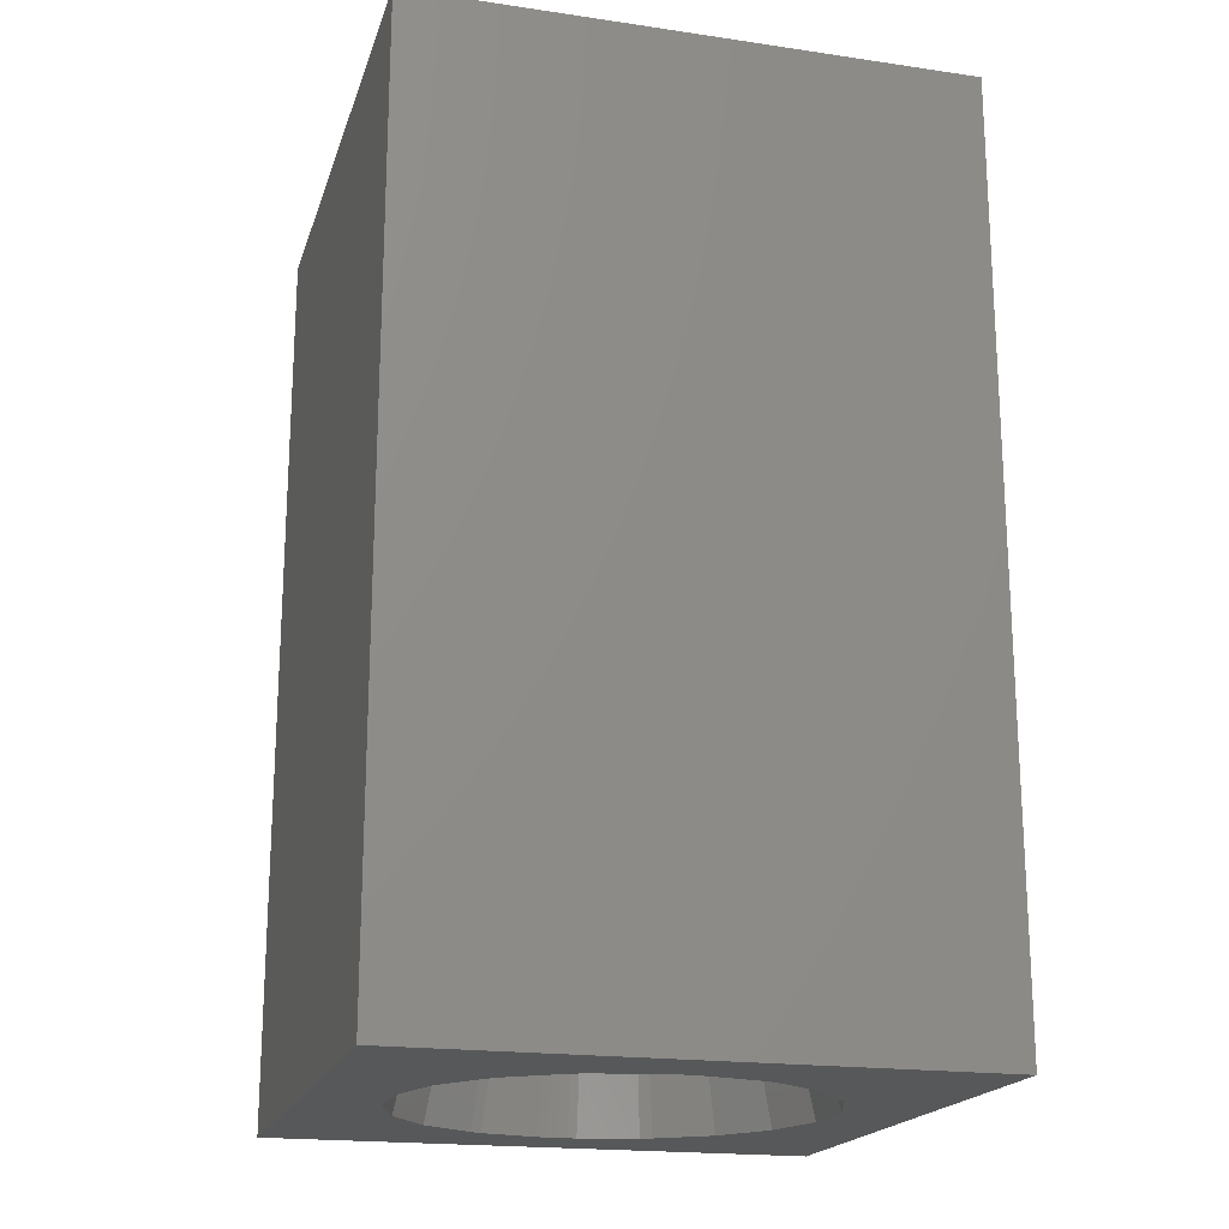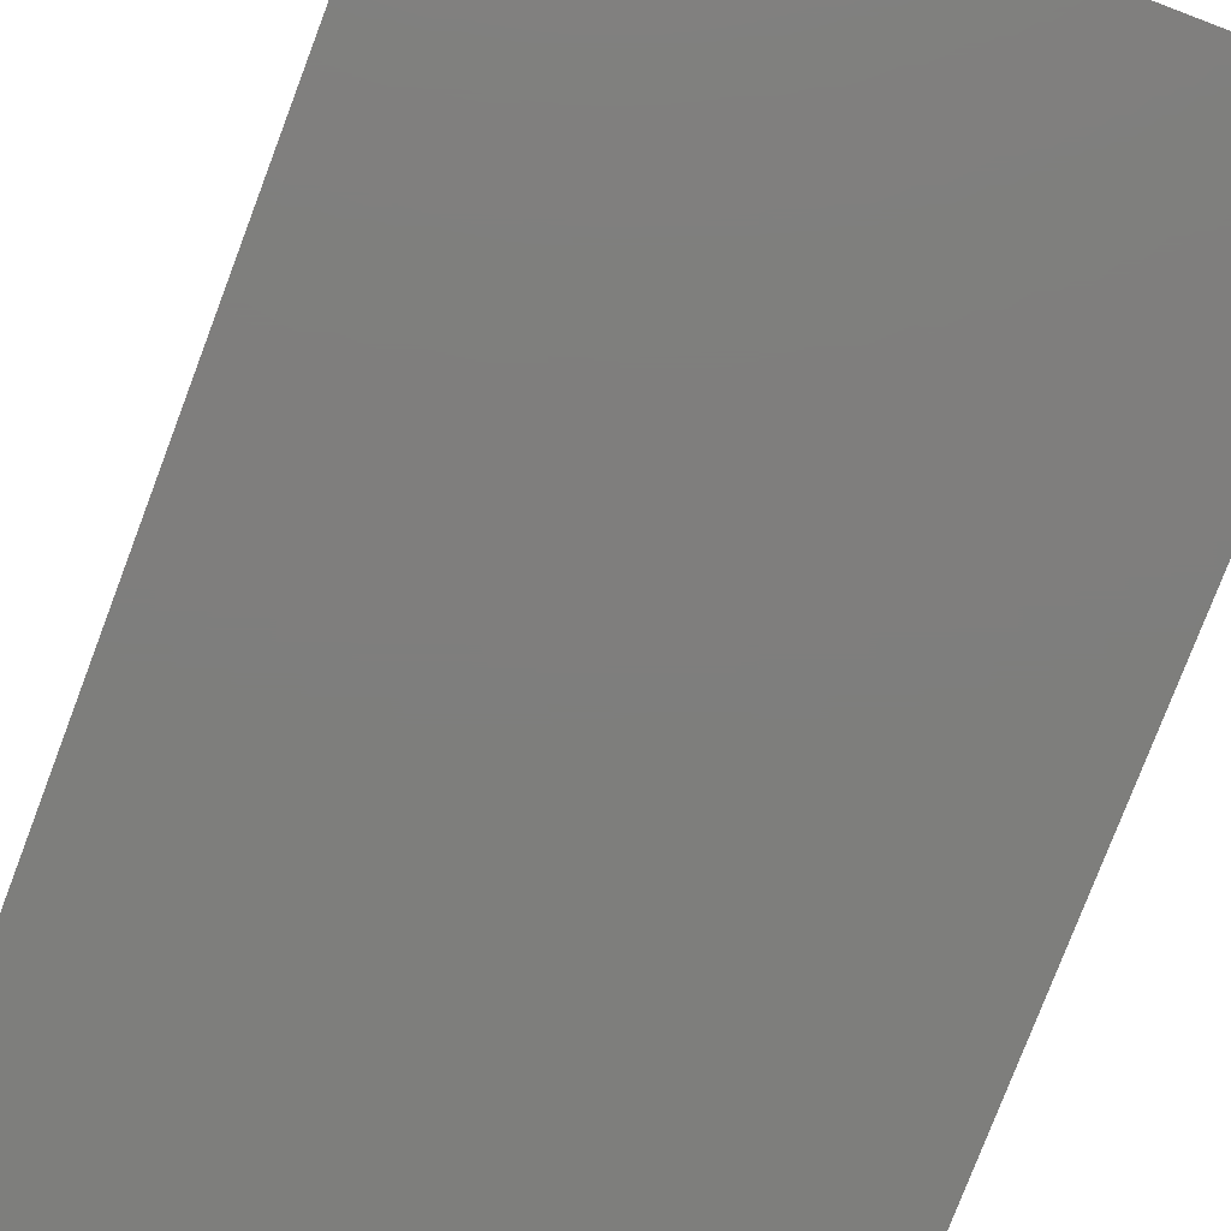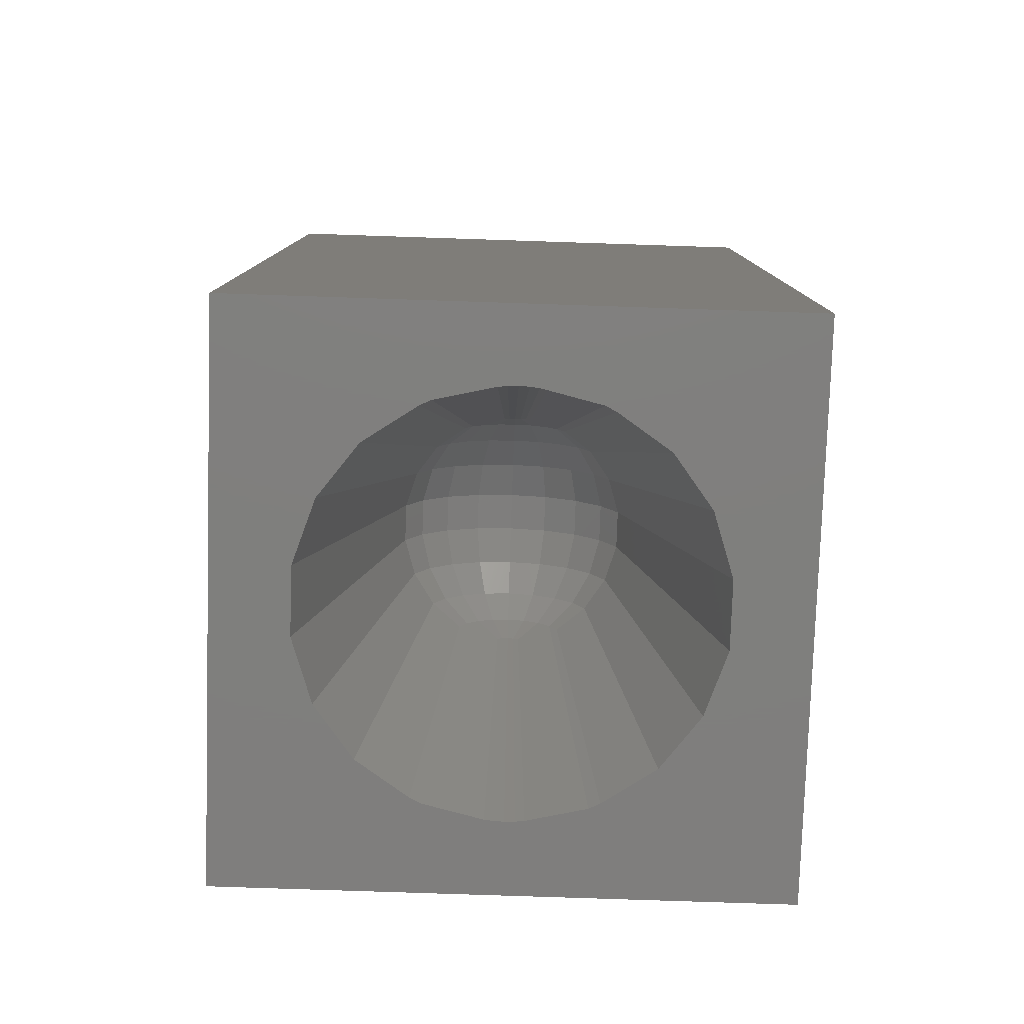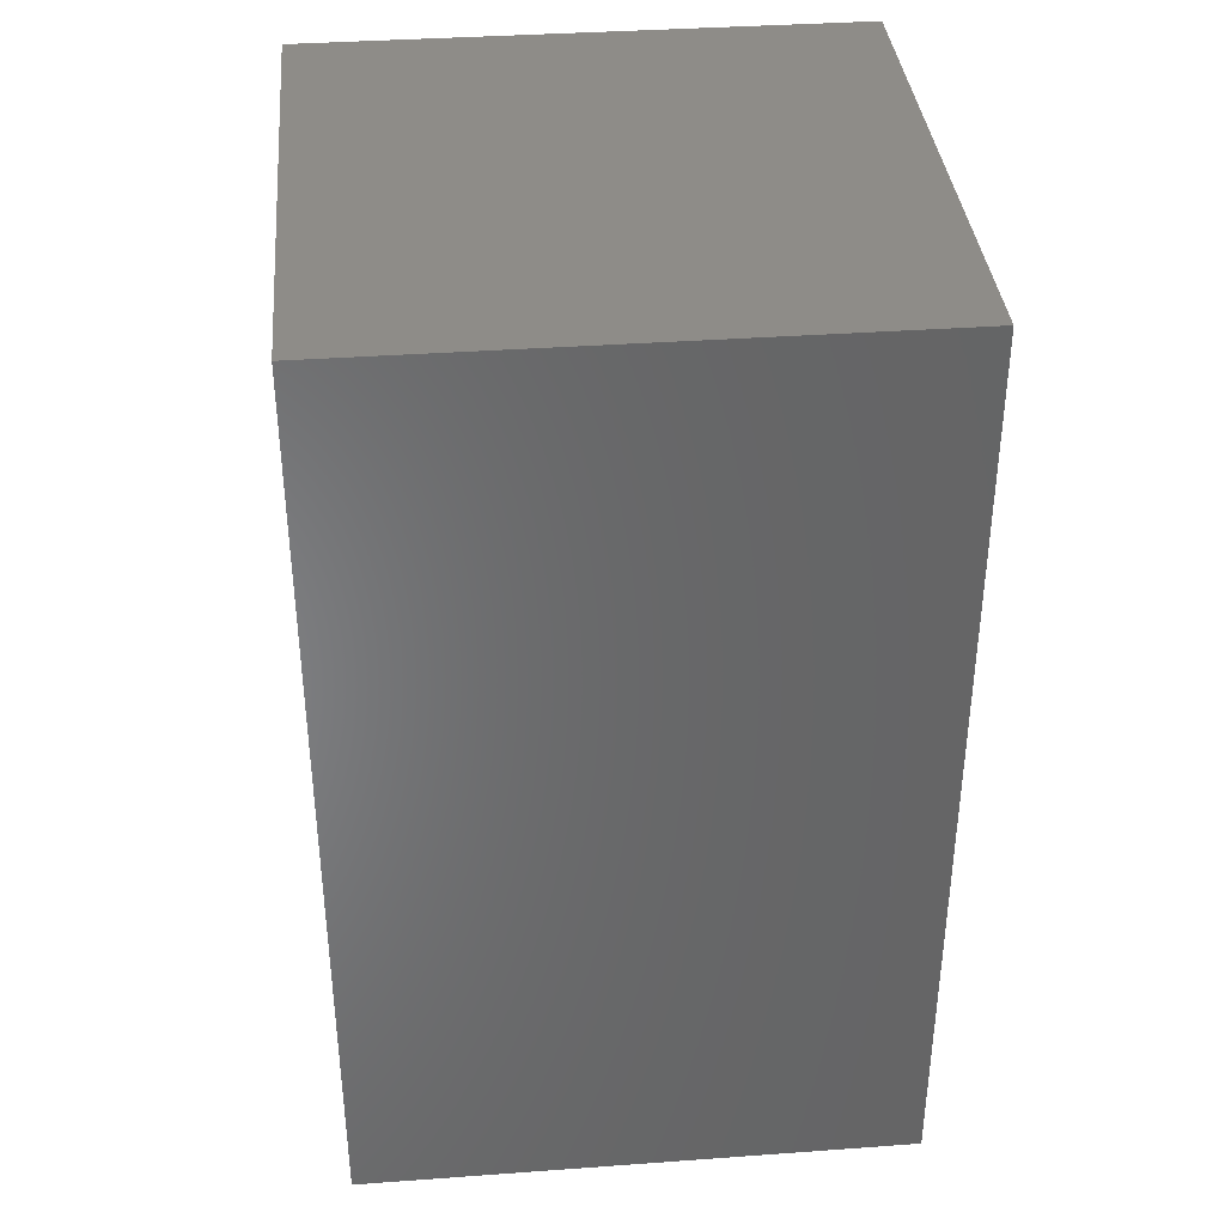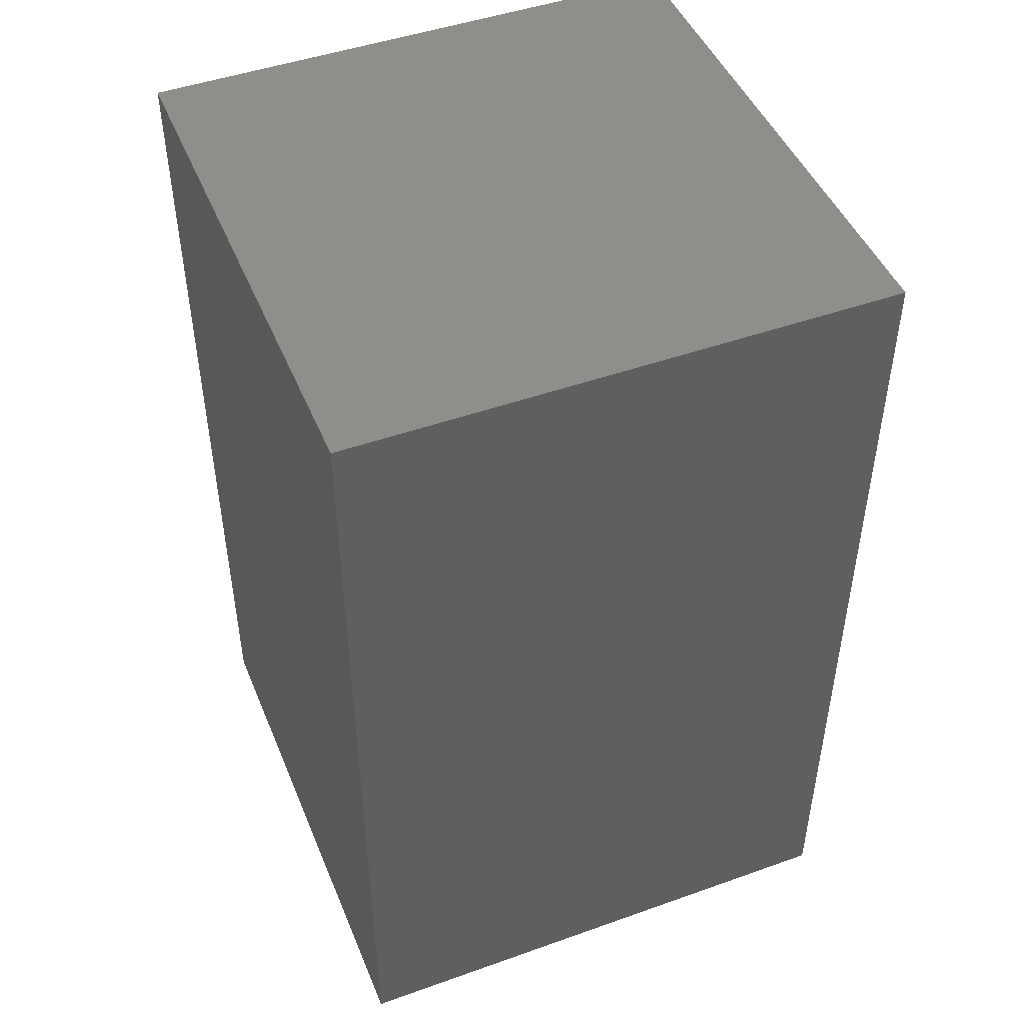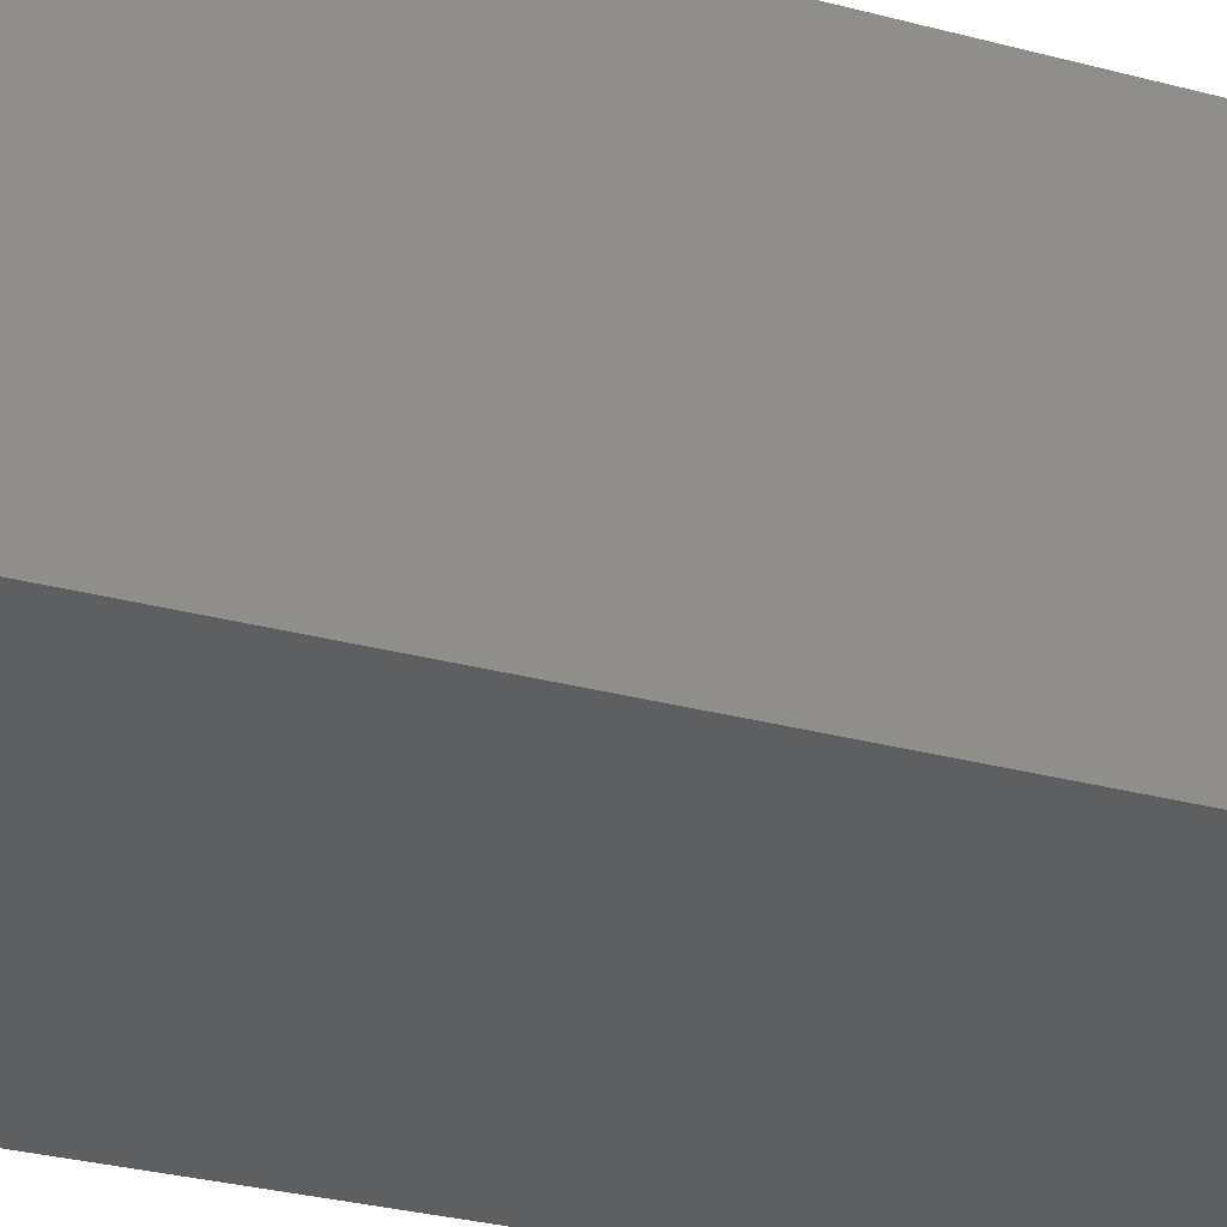
<metadata>
{"format":"stl","ext":"stl","renderer":"f3d","projection":"perspective","resolution":1024,"background":"white","views":[{"elev":-19.2,"azim":-15.4,"up":"+Y"},{"elev":-78.0,"azim":-20.8,"up":"+Z"},{"elev":-79.1,"azim":-1.9,"up":"+Y"},{"elev":37.2,"azim":84.7,"up":"+Y"},{"elev":47.1,"azim":-111.9,"up":"+Y"},{"elev":-37.8,"azim":-107.7,"up":"+Z"}]}
</metadata>
<code>
# stl→obj: 156 verts, 308 faces
v 0 0 0
v 0 15 9.02
v 0 15 0
v 0 0 9.02
v 9.02 0 9.02
v 9.02 15 9.02
v 9.02 15 0
v 9.02 0 0
v 4.5 0 7.82
v 4.388 0 7.816
v 4.338 0 7.814
v 4.293 0 7.809
v 4.193 0 7.797
v 4.081 0 7.771
v 3.827 0 7.712
v 3.233 0 7.573
v 3.18 0 7.547
v 3.054 0 7.484
v 2.8 0 7.312
v 2.207 0 6.911
v 1.752 0 6.308
v 1.571 0 6.069
v 1.478 0 5.788
v 1.231 0 5.044
v 1.231 0 3.956
v 4.388 0 1.184
v 4.338 0 1.186
v 4.5 0 1.18
v 4.293 0 1.191
v 4.193 0 1.203
v 4.081 0 1.229
v 3.827 0 1.288
v 3.233 0 1.427
v 3.18 0 1.453
v 3.054 0 1.516
v 2.8 0 1.688
v 2.207 0 2.089
v 1.752 0 2.692
v 1.571 0 2.931
v 1.478 0 3.212
v 4.612 0 7.816
v 4.662 0 7.814
v 4.707 0 7.809
v 4.807 0 7.797
v 4.919 0 7.771
v 5.173 0 7.712
v 5.767 0 7.573
v 5.82 0 7.547
v 5.946 0 7.484
v 6.2 0 7.312
v 6.793 0 6.911
v 7.248 0 6.308
v 7.429 0 6.069
v 7.676 0 5.325
v 7.769 0 5.044
v 7.769 0 3.956
v 6.2 0 1.688
v 5.946 0 1.516
v 4.612 0 1.184
v 4.662 0 1.186
v 4.707 0 1.191
v 4.807 0 1.203
v 4.919 0 1.229
v 5.173 0 1.288
v 7.676 0 3.675
v 7.429 0 2.931
v 7.248 0 2.692
v 6.793 0 2.089
v 5.82 0 1.453
v 5.767 0 1.427
v 5.942 6.647 5.408
v 6.195 6.151 5.408
v 5.845 6.037 5.914
v 3.636 5.881 2.718
v 3.765 6.134 2.718
v 4.753 5.784 6.475
v 5.235 6.134 6.282
v 6.379 6.21 4.813
v 6.379 6.21 4.187
v 3.339 7.198 4.813
v 3.453 7.042 5.408
v 2.902 6.761 4.813
v 4.316 5.853 2.525
v 4.403 5.898 2.525
v 5.845 6.037 3.086
v 4.5 7.382 3.592
v 4.5 7.575 4.187
v 3.949 7.295 3.592
v 6.195 6.151 3.592
v 4.403 5.898 6.475
v 4.316 5.853 6.475
v 4.219 6.464 6.282
v 3.155 6.037 5.914
v 3.155 6.037 3.086
v 5.661 7.198 4.187
v 6.098 6.761 4.813
v 5.661 7.198 4.813
v 6.098 6.761 4.187
v 3.356 6.431 5.914
v 3.765 6.134 6.282
v 5.331 6.744 5.914
v 5.034 6.335 6.282
v 4.781 6.464 6.282
v 3.669 6.744 5.914
v 3.058 6.647 5.408
v 4.937 6.945 3.086
v 5.051 7.295 3.592
v 4.5 7.014 3.086
v 3.636 5.881 6.282
v 5.051 7.295 5.408
v 4.937 6.945 5.914
v 4.5 7.014 5.914
v 3.669 6.744 3.086
v 3.966 6.335 2.718
v 3.356 6.431 3.086
v 3.89 7.479 4.187
v 3.339 7.198 4.187
v 4.781 6.464 2.718
v 5.644 6.431 5.914
v 5.364 5.881 2.718
v 5.235 6.134 2.718
v 5.644 6.431 3.086
v 4.5 5.913 2.525
v 4.219 6.464 2.718
v 4.5 6.508 2.718
v 4.753 5.784 2.525
v 4.684 5.853 2.525
v 4.5 6.508 6.282
v 4.5 5.913 6.475
v 2.805 6.151 5.408
v 3.058 6.647 3.592
v 3.453 7.042 3.592
v 2.902 6.761 4.187
v 4.063 6.945 5.914
v 2.805 6.151 3.592
v 3.89 7.479 4.813
v 3.949 7.295 5.408
v 5.11 7.479 4.813
v 4.5 7.575 4.813
v 5.942 6.647 3.592
v 5.547 7.042 3.592
v 5.034 6.335 2.718
v 5.11 7.479 4.187
v 5.547 7.042 5.408
v 5.331 6.744 3.086
v 4.063 6.945 3.086
v 4.247 5.784 6.475
v 3.966 6.335 6.282
v 4.684 5.853 6.475
v 2.621 6.21 4.187
v 4.5 7.382 5.408
v 4.247 5.784 2.525
v 4.597 5.898 2.525
v 5.364 5.881 6.282
v 4.597 5.898 6.475
v 2.621 6.21 4.813
f 1 2 3
f 2 1 4
f 2 5 6
f 5 2 4
f 5 7 6
f 7 5 8
f 7 2 6
f 2 7 3
f 1 7 8
f 7 1 3
f 4 9 5
f 4 10 9
f 4 11 10
f 4 12 11
f 4 13 12
f 4 14 13
f 4 15 14
f 4 16 15
f 4 17 16
f 4 18 17
f 4 19 18
f 4 20 19
f 4 21 20
f 4 22 21
f 4 23 22
f 4 24 23
f 4 25 24
f 1 26 27
f 26 1 28
f 29 1 27
f 30 1 29
f 31 1 30
f 32 1 31
f 33 1 32
f 34 1 33
f 35 1 34
f 36 1 35
f 37 1 36
f 38 1 37
f 39 1 38
f 40 1 39
f 25 1 40
f 1 25 4
f 41 5 9
f 42 5 41
f 43 5 42
f 44 5 43
f 45 5 44
f 46 5 45
f 47 5 46
f 48 5 47
f 49 5 48
f 50 5 49
f 51 5 50
f 52 5 51
f 53 5 52
f 54 5 53
f 55 5 54
f 56 5 55
f 8 57 58
f 8 59 28
f 8 28 1
f 59 8 60
f 60 8 61
f 61 8 62
f 62 8 63
f 63 8 64
f 56 8 5
f 65 8 56
f 66 8 65
f 67 8 66
f 68 8 67
f 57 8 68
f 69 8 58
f 70 8 69
f 64 8 70
f 71 72 73
f 74 33 75
f 33 74 34
f 76 46 45
f 46 76 77
f 56 78 79
f 78 56 55
f 80 81 82
f 83 27 84
f 27 83 29
f 68 67 85
f 86 87 88
f 77 47 46
f 56 89 65
f 89 56 79
f 90 91 92
f 93 19 20
f 37 94 38
f 66 85 67
f 85 66 89
f 95 96 97
f 96 95 98
f 99 100 93
f 91 12 13
f 101 102 103
f 99 81 104
f 81 99 105
f 106 107 108
f 66 65 89
f 109 17 18
f 110 111 112
f 113 75 114
f 75 113 115
f 88 116 117
f 118 106 108
f 119 73 77
f 120 70 69
f 70 120 121
f 85 122 121
f 84 123 124
f 125 108 124
f 126 62 63
f 62 126 127
f 128 103 129
f 105 93 130
f 131 132 133
f 34 74 35
f 120 85 121
f 52 51 73
f 55 72 78
f 72 55 54
f 100 15 16
f 134 104 81
f 131 133 135
f 117 136 80
f 136 117 116
f 137 134 81
f 138 110 139
f 140 98 141
f 89 140 85
f 89 98 140
f 142 118 127
f 116 139 136
f 139 116 87
f 95 143 107
f 143 97 138
f 97 143 95
f 119 144 71
f 144 119 101
f 138 97 110
f 32 75 33
f 142 145 118
f 113 146 132
f 69 58 120
f 84 26 123
f 26 84 27
f 118 125 123
f 147 148 91
f 148 147 100
f 19 109 18
f 109 19 93
f 36 74 94
f 74 36 35
f 28 123 26
f 97 144 110
f 51 50 73
f 92 148 104
f 76 102 77
f 102 76 149
f 134 92 104
f 40 135 150
f 135 40 39
f 36 94 37
f 139 151 137
f 128 129 92
f 114 124 113
f 118 108 125
f 71 73 119
f 78 72 96
f 87 138 139
f 138 87 143
f 107 143 87
f 98 95 141
f 141 95 107
f 110 144 111
f 112 103 128
f 152 30 83
f 30 152 31
f 29 83 30
f 145 106 118
f 70 121 64
f 153 118 123
f 127 118 153
f 22 93 21
f 93 22 130
f 93 20 21
f 129 41 9
f 132 115 113
f 115 132 131
f 74 75 94
f 88 87 116
f 124 108 146
f 73 154 77
f 47 154 48
f 154 47 77
f 53 73 72
f 73 53 52
f 54 53 72
f 154 50 49
f 50 154 73
f 49 48 154
f 103 102 149
f 77 101 119
f 101 77 102
f 42 149 43
f 149 42 155
f 103 149 155
f 132 117 133
f 82 130 156
f 24 150 156
f 150 24 25
f 40 150 25
f 137 81 80
f 139 137 136
f 111 103 112
f 139 110 151
f 123 125 124
f 124 146 113
f 108 86 88
f 107 87 86
f 79 96 98
f 96 79 78
f 89 79 98
f 145 141 106
f 141 107 106
f 111 101 103
f 151 110 112
f 141 122 140
f 122 141 145
f 85 140 122
f 153 59 60
f 59 153 123
f 127 60 61
f 60 127 153
f 81 105 82
f 82 105 130
f 129 90 92
f 41 155 42
f 155 41 129
f 11 91 90
f 91 11 12
f 94 131 135
f 39 94 135
f 94 39 38
f 75 115 94
f 94 115 131
f 135 133 150
f 44 43 149
f 44 76 45
f 76 44 149
f 103 155 129
f 156 133 82
f 133 156 150
f 133 80 82
f 80 133 117
f 156 23 24
f 23 130 22
f 130 23 156
f 136 137 80
f 151 112 137
f 112 134 137
f 83 84 124
f 83 124 114
f 120 57 85
f 57 120 58
f 57 68 85
f 146 108 88
f 107 86 108
f 152 32 31
f 32 152 75
f 114 152 83
f 152 114 75
f 126 64 121
f 64 126 63
f 142 126 121
f 126 142 127
f 61 62 127
f 59 123 28
f 99 93 105
f 13 147 91
f 147 13 14
f 146 88 132
f 132 88 117
f 96 72 71
f 144 101 111
f 10 90 129
f 90 10 11
f 129 9 10
f 112 128 92
f 112 92 134
f 92 91 148
f 100 104 148
f 104 100 99
f 145 121 122
f 121 145 142
f 100 109 93
f 16 109 100
f 109 16 17
f 96 71 144
f 97 96 144
f 15 147 14
f 147 15 100

</code>
